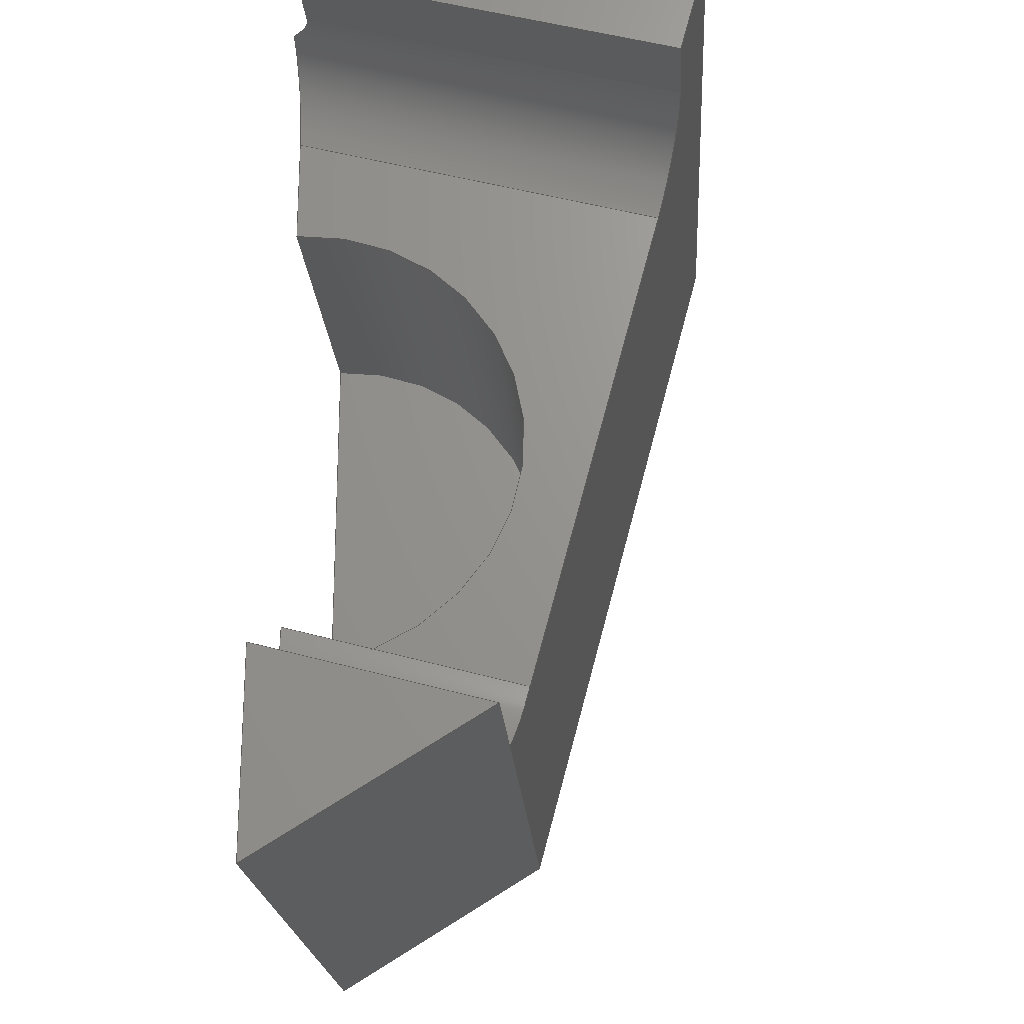
<metadata>
{"format":"step","ext":"step","renderer":"f3d","projection":"perspective","resolution":1024,"background":"white","views":[{"elev":-21.3,"azim":-86.4,"up":"+Y"}]}
</metadata>
<code>
ISO-10303-21;
DATA;
#1=SHAPE_REPRESENTATION_RELATIONSHIP('','',#275,#2);
#2=ADVANCED_BREP_SHAPE_REPRESENTATION('',(#273),#455);
#3=CYLINDRICAL_SURFACE('',#291,0.00338);
#4=CYLINDRICAL_SURFACE('',#294,0.00338);
#5=CYLINDRICAL_SURFACE('',#295,0.008415);
#6=CIRCLE('',#284,0.00338);
#7=CIRCLE('',#285,0.00338);
#8=CIRCLE('',#293,0.008415);
#9=CIRCLE('',#296,0.008415);
#10=CIRCLE('',#297,0.008415);
#11=ELLIPSE('',#279,0.003499,0.00338);
#12=ELLIPSE('',#280,0.003499,0.00338);
#13=ELLIPSE('',#282,0.01307,0.00338);
#14=ORIENTED_EDGE('',*,*,#88,.F.);
#15=ORIENTED_EDGE('',*,*,#89,.T.);
#16=ORIENTED_EDGE('',*,*,#90,.T.);
#17=ORIENTED_EDGE('',*,*,#91,.F.);
#18=ORIENTED_EDGE('',*,*,#92,.T.);
#19=ORIENTED_EDGE('',*,*,#93,.F.);
#20=ORIENTED_EDGE('',*,*,#94,.F.);
#21=ORIENTED_EDGE('',*,*,#95,.T.);
#22=ORIENTED_EDGE('',*,*,#96,.T.);
#23=ORIENTED_EDGE('',*,*,#89,.F.);
#24=ORIENTED_EDGE('',*,*,#97,.T.);
#25=ORIENTED_EDGE('',*,*,#98,.F.);
#26=ORIENTED_EDGE('',*,*,#99,.F.);
#27=ORIENTED_EDGE('',*,*,#100,.F.);
#28=ORIENTED_EDGE('',*,*,#101,.T.);
#29=ORIENTED_EDGE('',*,*,#102,.F.);
#30=ORIENTED_EDGE('',*,*,#103,.T.);
#31=ORIENTED_EDGE('',*,*,#104,.F.);
#32=ORIENTED_EDGE('',*,*,#105,.F.);
#33=ORIENTED_EDGE('',*,*,#94,.T.);
#34=ORIENTED_EDGE('',*,*,#106,.T.);
#35=ORIENTED_EDGE('',*,*,#107,.F.);
#36=ORIENTED_EDGE('',*,*,#108,.F.);
#37=ORIENTED_EDGE('',*,*,#109,.T.);
#38=ORIENTED_EDGE('',*,*,#104,.T.);
#39=ORIENTED_EDGE('',*,*,#110,.F.);
#40=ORIENTED_EDGE('',*,*,#111,.T.);
#41=ORIENTED_EDGE('',*,*,#112,.F.);
#42=ORIENTED_EDGE('',*,*,#113,.T.);
#43=ORIENTED_EDGE('',*,*,#90,.F.);
#44=ORIENTED_EDGE('',*,*,#96,.F.);
#45=ORIENTED_EDGE('',*,*,#114,.T.);
#46=ORIENTED_EDGE('',*,*,#108,.T.);
#47=ORIENTED_EDGE('',*,*,#115,.T.);
#48=ORIENTED_EDGE('',*,*,#105,.T.);
#49=ORIENTED_EDGE('',*,*,#109,.F.);
#50=ORIENTED_EDGE('',*,*,#114,.F.);
#51=ORIENTED_EDGE('',*,*,#95,.F.);
#52=ORIENTED_EDGE('',*,*,#103,.F.);
#53=ORIENTED_EDGE('',*,*,#116,.T.);
#54=ORIENTED_EDGE('',*,*,#110,.T.);
#55=ORIENTED_EDGE('',*,*,#102,.T.);
#56=ORIENTED_EDGE('',*,*,#117,.T.);
#57=ORIENTED_EDGE('',*,*,#111,.F.);
#58=ORIENTED_EDGE('',*,*,#116,.F.);
#59=ORIENTED_EDGE('',*,*,#88,.T.);
#60=ORIENTED_EDGE('',*,*,#115,.F.);
#61=ORIENTED_EDGE('',*,*,#118,.F.);
#62=ORIENTED_EDGE('',*,*,#97,.F.);
#63=ORIENTED_EDGE('',*,*,#98,.T.);
#64=ORIENTED_EDGE('',*,*,#118,.T.);
#65=ORIENTED_EDGE('',*,*,#107,.T.);
#66=ORIENTED_EDGE('',*,*,#119,.F.);
#67=ORIENTED_EDGE('',*,*,#120,.F.);
#68=ORIENTED_EDGE('',*,*,#121,.F.);
#69=ORIENTED_EDGE('',*,*,#119,.T.);
#70=ORIENTED_EDGE('',*,*,#113,.F.);
#71=ORIENTED_EDGE('',*,*,#122,.F.);
#72=ORIENTED_EDGE('',*,*,#92,.F.);
#73=ORIENTED_EDGE('',*,*,#93,.T.);
#74=ORIENTED_EDGE('',*,*,#122,.T.);
#75=ORIENTED_EDGE('',*,*,#112,.T.);
#76=ORIENTED_EDGE('',*,*,#117,.F.);
#77=ORIENTED_EDGE('',*,*,#106,.F.);
#78=ORIENTED_EDGE('',*,*,#100,.T.);
#79=ORIENTED_EDGE('',*,*,#123,.T.);
#80=ORIENTED_EDGE('',*,*,#121,.T.);
#81=ORIENTED_EDGE('',*,*,#91,.T.);
#82=ORIENTED_EDGE('',*,*,#124,.F.);
#83=ORIENTED_EDGE('',*,*,#124,.T.);
#84=ORIENTED_EDGE('',*,*,#101,.F.);
#85=ORIENTED_EDGE('',*,*,#120,.T.);
#86=ORIENTED_EDGE('',*,*,#123,.F.);
#87=ORIENTED_EDGE('',*,*,#99,.T.);
#88=EDGE_CURVE('',#125,#126,#149,.T.);
#89=EDGE_CURVE('',#125,#127,#150,.T.);
#90=EDGE_CURVE('',#127,#126,#151,.T.);
#91=EDGE_CURVE('',#128,#129,#152,.F.);
#92=EDGE_CURVE('',#128,#130,#153,.T.);
#93=EDGE_CURVE('',#131,#130,#11,.T.);
#94=EDGE_CURVE('',#132,#131,#154,.T.);
#95=EDGE_CURVE('',#132,#133,#155,.T.);
#96=EDGE_CURVE('',#133,#127,#156,.T.);
#97=EDGE_CURVE('',#125,#134,#157,.T.);
#98=EDGE_CURVE('',#135,#134,#12,.T.);
#99=EDGE_CURVE('',#136,#135,#158,.T.);
#100=EDGE_CURVE('',#137,#136,#159,.T.);
#101=EDGE_CURVE('',#137,#129,#160,.T.);
#102=EDGE_CURVE('',#138,#139,#161,.T.);
#103=EDGE_CURVE('',#138,#140,#162,.T.);
#104=EDGE_CURVE('',#141,#140,#163,.T.);
#105=EDGE_CURVE('',#132,#141,#164,.T.);
#106=EDGE_CURVE('',#131,#139,#13,.T.);
#107=EDGE_CURVE('',#142,#143,#6,.T.);
#108=EDGE_CURVE('',#144,#142,#165,.T.);
#109=EDGE_CURVE('',#144,#141,#166,.T.);
#110=EDGE_CURVE('',#145,#140,#167,.T.);
#111=EDGE_CURVE('',#145,#146,#168,.T.);
#112=EDGE_CURVE('',#147,#146,#7,.T.);
#113=EDGE_CURVE('',#147,#143,#169,.T.);
#114=EDGE_CURVE('',#133,#144,#170,.T.);
#115=EDGE_CURVE('',#142,#126,#171,.T.);
#116=EDGE_CURVE('',#138,#145,#172,.T.);
#117=EDGE_CURVE('',#139,#146,#173,.T.);
#118=EDGE_CURVE('',#134,#142,#174,.T.);
#119=EDGE_CURVE('',#148,#143,#175,.T.);
#120=EDGE_CURVE('',#135,#148,#176,.T.);
#121=EDGE_CURVE('',#148,#128,#8,.T.);
#122=EDGE_CURVE('',#130,#147,#177,.T.);
#123=EDGE_CURVE('',#136,#148,#9,.T.);
#124=EDGE_CURVE('',#137,#129,#10,.T.);
#125=VERTEX_POINT('',#380);
#126=VERTEX_POINT('',#381);
#127=VERTEX_POINT('',#383);
#128=VERTEX_POINT('',#387);
#129=VERTEX_POINT('',#388);
#130=VERTEX_POINT('',#390);
#131=VERTEX_POINT('',#392);
#132=VERTEX_POINT('',#394);
#133=VERTEX_POINT('',#396);
#134=VERTEX_POINT('',#399);
#135=VERTEX_POINT('',#401);
#136=VERTEX_POINT('',#403);
#137=VERTEX_POINT('',#405);
#138=VERTEX_POINT('',#409);
#139=VERTEX_POINT('',#410);
#140=VERTEX_POINT('',#412);
#141=VERTEX_POINT('',#414);
#142=VERTEX_POINT('',#419);
#143=VERTEX_POINT('',#420);
#144=VERTEX_POINT('',#422);
#145=VERTEX_POINT('',#425);
#146=VERTEX_POINT('',#427);
#147=VERTEX_POINT('',#429);
#148=VERTEX_POINT('',#443);
#149=LINE('',#379,#178);
#150=LINE('',#382,#179);
#151=LINE('',#384,#180);
#152=LINE('',#386,#181);
#153=LINE('',#389,#182);
#154=LINE('',#393,#183);
#155=LINE('',#395,#184);
#156=LINE('',#397,#185);
#157=LINE('',#398,#186);
#158=LINE('',#402,#187);
#159=LINE('',#404,#188);
#160=LINE('',#406,#189);
#161=LINE('',#408,#190);
#162=LINE('',#411,#191);
#163=LINE('',#413,#192);
#164=LINE('',#415,#193);
#165=LINE('',#421,#194);
#166=LINE('',#423,#195);
#167=LINE('',#424,#196);
#168=LINE('',#426,#197);
#169=LINE('',#430,#198);
#170=LINE('',#432,#199);
#171=LINE('',#433,#200);
#172=LINE('',#436,#201);
#173=LINE('',#438,#202);
#174=LINE('',#440,#203);
#175=LINE('',#442,#204);
#176=LINE('',#444,#205);
#177=LINE('',#447,#206);
#178=VECTOR('',#304,1);
#179=VECTOR('',#305,1);
#180=VECTOR('',#306,1);
#181=VECTOR('',#309,1);
#182=VECTOR('',#310,1);
#183=VECTOR('',#313,1);
#184=VECTOR('',#314,1);
#185=VECTOR('',#315,1);
#186=VECTOR('',#316,1);
#187=VECTOR('',#319,1);
#188=VECTOR('',#320,1);
#189=VECTOR('',#321,1);
#190=VECTOR('',#324,1);
#191=VECTOR('',#325,1);
#192=VECTOR('',#326,1);
#193=VECTOR('',#327,1);
#194=VECTOR('',#334,1);
#195=VECTOR('',#335,1);
#196=VECTOR('',#336,1);
#197=VECTOR('',#337,1);
#198=VECTOR('',#340,1);
#199=VECTOR('',#343,1);
#200=VECTOR('',#344,1);
#201=VECTOR('',#349,1);
#202=VECTOR('',#352,1);
#203=VECTOR('',#355,1);
#204=VECTOR('',#358,1);
#205=VECTOR('',#359,1);
#206=VECTOR('',#364,1);
#207=EDGE_LOOP('',(#14,#15,#16));
#208=EDGE_LOOP('',(#17,#18,#19,#20,#21,#22,#23,#24,#25,#26,#27,#28));
#209=EDGE_LOOP('',(#29,#30,#31,#32,#33,#34));
#210=EDGE_LOOP('',(#35,#36,#37,#38,#39,#40,#41,#42));
#211=EDGE_LOOP('',(#43,#44,#45,#46,#47));
#212=EDGE_LOOP('',(#48,#49,#50,#51));
#213=EDGE_LOOP('',(#52,#53,#54));
#214=EDGE_LOOP('',(#55,#56,#57,#58));
#215=EDGE_LOOP('',(#59,#60,#61,#62));
#216=EDGE_LOOP('',(#63,#64,#65,#66,#67));
#217=EDGE_LOOP('',(#68,#69,#70,#71,#72));
#218=EDGE_LOOP('',(#73,#74,#75,#76,#77));
#219=EDGE_LOOP('',(#78,#79,#80,#81,#82));
#220=EDGE_LOOP('',(#83,#84));
#221=EDGE_LOOP('',(#85,#86,#87));
#222=FACE_BOUND('',#207,.T.);
#223=FACE_BOUND('',#208,.T.);
#224=FACE_BOUND('',#209,.T.);
#225=FACE_BOUND('',#210,.T.);
#226=FACE_BOUND('',#211,.T.);
#227=FACE_BOUND('',#212,.T.);
#228=FACE_BOUND('',#213,.T.);
#229=FACE_BOUND('',#214,.T.);
#230=FACE_BOUND('',#215,.T.);
#231=FACE_BOUND('',#216,.T.);
#232=FACE_BOUND('',#217,.T.);
#233=FACE_BOUND('',#218,.T.);
#234=FACE_BOUND('',#219,.T.);
#235=FACE_BOUND('',#220,.T.);
#236=FACE_BOUND('',#221,.T.);
#237=PLANE('',#277);
#238=PLANE('',#278);
#239=PLANE('',#281);
#240=PLANE('',#283);
#241=PLANE('',#286);
#242=PLANE('',#287);
#243=PLANE('',#288);
#244=PLANE('',#289);
#245=PLANE('',#290);
#246=PLANE('',#292);
#247=PLANE('',#298);
#248=PLANE('',#299);
#249=ADVANCED_FACE('',(#222),#237,.F.);
#250=ADVANCED_FACE('',(#223),#238,.T.);
#251=ADVANCED_FACE('',(#224),#239,.F.);
#252=ADVANCED_FACE('',(#225),#240,.T.);
#253=ADVANCED_FACE('',(#226),#241,.T.);
#254=ADVANCED_FACE('',(#227),#242,.T.);
#255=ADVANCED_FACE('',(#228),#243,.F.);
#256=ADVANCED_FACE('',(#229),#244,.T.);
#257=ADVANCED_FACE('',(#230),#245,.T.);
#258=ADVANCED_FACE('',(#231),#3,.F.);
#259=ADVANCED_FACE('',(#232),#246,.T.);
#260=ADVANCED_FACE('',(#233),#4,.F.);
#261=ADVANCED_FACE('',(#234),#5,.F.);
#262=ADVANCED_FACE('',(#235),#247,.T.);
#263=ADVANCED_FACE('',(#236),#248,.F.);
#264=CLOSED_SHELL('',(#249,#250,#251,#252,#253,#254,#255,#256,#257,#258,
#259,#260,#261,#262,#263));
#265=STYLED_ITEM('',(#266),#273);
#266=PRESENTATION_STYLE_ASSIGNMENT((#267));
#267=SURFACE_STYLE_USAGE(.BOTH.,#268);
#268=SURFACE_SIDE_STYLE('',(#269));
#269=SURFACE_STYLE_FILL_AREA(#270);
#270=FILL_AREA_STYLE('',(#271));
#271=FILL_AREA_STYLE_COLOUR('',#272);
#272=COLOUR_RGB('',0.9176,0.9176,0.9176);
#273=MANIFOLD_SOLID_BREP('Part 2',#264);
#274=SHAPE_DEFINITION_REPRESENTATION(#460,#275);
#275=SHAPE_REPRESENTATION('Part 2',(#276),#455);
#276=AXIS2_PLACEMENT_3D('',#377,#300,#301);
#277=AXIS2_PLACEMENT_3D('',#378,#302,#303);
#278=AXIS2_PLACEMENT_3D('',#385,#307,#308);
#279=AXIS2_PLACEMENT_3D('',#391,#311,#312);
#280=AXIS2_PLACEMENT_3D('',#400,#317,#318);
#281=AXIS2_PLACEMENT_3D('',#407,#322,#323);
#282=AXIS2_PLACEMENT_3D('',#416,#328,#329);
#283=AXIS2_PLACEMENT_3D('',#417,#330,#331);
#284=AXIS2_PLACEMENT_3D('',#418,#332,#333);
#285=AXIS2_PLACEMENT_3D('',#428,#338,#339);
#286=AXIS2_PLACEMENT_3D('',#431,#341,#342);
#287=AXIS2_PLACEMENT_3D('',#434,#345,#346);
#288=AXIS2_PLACEMENT_3D('',#435,#347,#348);
#289=AXIS2_PLACEMENT_3D('',#437,#350,#351);
#290=AXIS2_PLACEMENT_3D('',#439,#353,#354);
#291=AXIS2_PLACEMENT_3D('',#441,#356,#357);
#292=AXIS2_PLACEMENT_3D('',#445,#360,#361);
#293=AXIS2_PLACEMENT_3D('',#446,#362,#363);
#294=AXIS2_PLACEMENT_3D('',#448,#365,#366);
#295=AXIS2_PLACEMENT_3D('',#449,#367,#368);
#296=AXIS2_PLACEMENT_3D('',#450,#369,#370);
#297=AXIS2_PLACEMENT_3D('',#451,#371,#372);
#298=AXIS2_PLACEMENT_3D('',#452,#373,#374);
#299=AXIS2_PLACEMENT_3D('',#453,#375,#376);
#300=DIRECTION('',(0,0,1));
#301=DIRECTION('',(1,0,0));
#302=DIRECTION('',(1,0,0));
#303=DIRECTION('',(0,1,0));
#304=DIRECTION('',(0,-0.2586,0.966));
#305=DIRECTION('',(0,-1,-1.077e-16));
#306=DIRECTION('',(0,0.5241,0.8517));
#307=DIRECTION('',(0,1.077e-16,-1));
#308=DIRECTION('',(0,1,1.077e-16));
#309=DIRECTION('',(-1,0,0));
#310=DIRECTION('',(0,1,1.077e-16));
#311=DIRECTION('',(0,1.077e-16,-1));
#312=DIRECTION('',(0,-1,-1.077e-16));
#313=DIRECTION('',(-1,0,0));
#314=DIRECTION('',(0,-1,-1.077e-16));
#315=DIRECTION('',(-1,0,0));
#316=DIRECTION('',(1,0,0));
#317=DIRECTION('',(0,1.077e-16,-1));
#318=DIRECTION('',(0,-1,-1.077e-16));
#319=DIRECTION('',(0,1,1.077e-16));
#320=DIRECTION('',(-1,0,0));
#321=DIRECTION('',(0,1,1.077e-16));
#322=DIRECTION('',(0,-1,0));
#323=DIRECTION('',(0,0,-1));
#324=DIRECTION('',(1,0,0));
#325=DIRECTION('',(0,0,1));
#326=DIRECTION('',(-1,0,0));
#327=DIRECTION('',(0,0,1));
#328=DIRECTION('',(0,-1,0));
#329=DIRECTION('',(0,0,1));
#330=DIRECTION('',(0,-0.2586,0.966));
#331=DIRECTION('',(0,-0.966,-0.2586));
#332=DIRECTION('',(0,-0.2586,0.966));
#333=DIRECTION('',(0,-0.966,-0.2586));
#334=DIRECTION('',(-1,0,0));
#335=DIRECTION('',(0,0.966,0.2586));
#336=DIRECTION('',(0,0.966,0.2586));
#337=DIRECTION('',(1,0,0));
#338=DIRECTION('',(0,-0.2586,0.966));
#339=DIRECTION('',(0,-0.966,-0.2586));
#340=DIRECTION('',(0,-0.966,-0.2586));
#341=DIRECTION('',(0,-0.8517,0.5241));
#342=DIRECTION('',(0,-0.5241,-0.8517));
#343=DIRECTION('',(0,0.5241,0.8517));
#344=DIRECTION('',(-1,0,0));
#345=DIRECTION('',(1,0,0));
#346=DIRECTION('',(0,1,0));
#347=DIRECTION('',(1,0,0));
#348=DIRECTION('',(0,1,0));
#349=DIRECTION('',(0,-0.2586,0.966));
#350=DIRECTION('',(0,-0.966,-0.2586));
#351=DIRECTION('',(0,0.2586,-0.966));
#352=DIRECTION('',(0,-0.2586,0.966));
#353=DIRECTION('',(0,0.966,0.2586));
#354=DIRECTION('',(0,-0.2586,0.966));
#355=DIRECTION('',(0,-0.2586,0.966));
#356=DIRECTION('',(0,-0.2586,0.966));
#357=DIRECTION('',(0,-0.966,-0.2586));
#358=DIRECTION('',(0,-0.2586,0.966));
#359=DIRECTION('',(0,-0.2586,0.966));
#360=DIRECTION('',(-1,0,0));
#361=DIRECTION('',(0,0,1));
#362=DIRECTION('',(-1,0,0));
#363=DIRECTION('',(0,0,1));
#364=DIRECTION('',(0,-0.2586,0.966));
#365=DIRECTION('',(0,-0.2586,0.966));
#366=DIRECTION('',(0,-0.966,-0.2586));
#367=DIRECTION('',(-1,0,0));
#368=DIRECTION('',(0,0,1));
#369=DIRECTION('',(-1,0,0));
#370=DIRECTION('',(0,0,1));
#371=DIRECTION('',(-1,0,0));
#372=DIRECTION('',(0,0,1));
#373=DIRECTION('',(-1,0,0));
#374=DIRECTION('',(0,-1,0));
#375=DIRECTION('',(-1,0,0));
#376=DIRECTION('',(0,-1,0));
#377=CARTESIAN_POINT('',(0,0,0));
#378=CARTESIAN_POINT('',(0.0001,-0.01611,0.02528));
#379=CARTESIAN_POINT('',(0.0001,-0.02082,0.001499));
#380=CARTESIAN_POINT('',(0.0001,-0.02513,0.01761));
#381=CARTESIAN_POINT('',(0.0001,-0.02728,0.02565));
#382=CARTESIAN_POINT('',(0.0001,-0.01611,0.01761));
#383=CARTESIAN_POINT('',(0.0001,-0.03223,0.01761));
#384=CARTESIAN_POINT('',(0.0001,-0.02976,0.02163));
#385=CARTESIAN_POINT('',(0.0246,-0.01611,0.01761));
#386=CARTESIAN_POINT('',(0.01839,-0.007239,0.01761));
#387=CARTESIAN_POINT('',(0.006293,-0.007239,0.01761));
#388=CARTESIAN_POINT('',(0.01839,-0.007239,0.01761));
#389=CARTESIAN_POINT('',(0.006293,-0.01611,0.01761));
#390=CARTESIAN_POINT('',(0.006293,-0.003326,0.01761));
#391=CARTESIAN_POINT('',(0.002913,-0.003326,0.01761));
#392=CARTESIAN_POINT('',(0.003962,0,0.01761));
#393=CARTESIAN_POINT('',(0.0246,0,0.01761));
#394=CARTESIAN_POINT('',(0.0246,0,0.01761));
#395=CARTESIAN_POINT('',(0.0246,-0.01611,0.01761));
#396=CARTESIAN_POINT('',(0.0246,-0.03223,0.01761));
#397=CARTESIAN_POINT('',(0.0246,-0.03223,0.01761));
#398=CARTESIAN_POINT('',(0.0246,-0.02513,0.01761));
#399=CARTESIAN_POINT('',(0.005241,-0.02513,0.01761));
#400=CARTESIAN_POINT('',(0.002913,-0.02259,0.01761));
#401=CARTESIAN_POINT('',(0.006293,-0.02259,0.01761));
#402=CARTESIAN_POINT('',(0.006293,-0.01611,0.01761));
#403=CARTESIAN_POINT('',(0.006293,-0.02407,0.01761));
#404=CARTESIAN_POINT('',(0.01839,-0.02407,0.01761));
#405=CARTESIAN_POINT('',(0.01839,-0.02407,0.01761));
#406=CARTESIAN_POINT('',(0.01839,-0.01611,0.01761));
#407=CARTESIAN_POINT('',(0.0246,5.421e-20,0.02528));
#408=CARTESIAN_POINT('',(0.0246,5.421e-20,0.01826));
#409=CARTESIAN_POINT('',(0.0001,-1.491e-18,0.01826));
#410=CARTESIAN_POINT('',(0.002913,5.421e-20,0.01826));
#411=CARTESIAN_POINT('',(0.0001,5.421e-20,0.02528));
#412=CARTESIAN_POINT('',(0.0001,5.421e-20,0.03295));
#413=CARTESIAN_POINT('',(0.0246,5.421e-20,0.03295));
#414=CARTESIAN_POINT('',(0.0246,5.421e-20,0.03295));
#415=CARTESIAN_POINT('',(0.0246,5.421e-20,0.02528));
#416=CARTESIAN_POINT('',(0.002913,5.421e-20,0.005183));
#417=CARTESIAN_POINT('',(0.0246,-0.01364,0.0293));
#418=CARTESIAN_POINT('',(0.002913,-0.02492,0.02628));
#419=CARTESIAN_POINT('',(0.005241,-0.02728,0.02565));
#420=CARTESIAN_POINT('',(0.006293,-0.02492,0.02628));
#421=CARTESIAN_POINT('',(0.0246,-0.02728,0.02565));
#422=CARTESIAN_POINT('',(0.0246,-0.02728,0.02565));
#423=CARTESIAN_POINT('',(0.0246,-0.01364,0.0293));
#424=CARTESIAN_POINT('',(0.0001,-0.01364,0.0293));
#425=CARTESIAN_POINT('',(0.0001,-0.00367,0.03197));
#426=CARTESIAN_POINT('',(0.0017,-0.00367,0.03197));
#427=CARTESIAN_POINT('',(0.002913,-0.00367,0.03197));
#428=CARTESIAN_POINT('',(0.002913,-0.006935,0.03109));
#429=CARTESIAN_POINT('',(0.006293,-0.006935,0.03109));
#430=CARTESIAN_POINT('',(0.006293,-0.01593,0.02869));
#431=CARTESIAN_POINT('',(0.0246,-0.02976,0.02163));
#432=CARTESIAN_POINT('',(0.0246,-0.02976,0.02163));
#433=CARTESIAN_POINT('',(0.0246,-0.02728,0.02565));
#434=CARTESIAN_POINT('',(0.0246,-0.01611,0.02528));
#435=CARTESIAN_POINT('',(0.0001,-0.01611,0.02528));
#436=CARTESIAN_POINT('',(0.0001,0.002794,0.007819));
#437=CARTESIAN_POINT('',(0.0017,0.002794,0.007819));
#438=CARTESIAN_POINT('',(0.002913,0.002794,0.007819));
#439=CARTESIAN_POINT('',(0.0246,-0.02082,0.001499));
#440=CARTESIAN_POINT('',(0.005241,-0.02082,0.001499));
#441=CARTESIAN_POINT('',(0.002913,-0.01845,0.002132));
#442=CARTESIAN_POINT('',(0.006293,-0.01845,0.002132));
#443=CARTESIAN_POINT('',(0.006293,-0.02346,0.02085));
#444=CARTESIAN_POINT('',(0.006293,-0.01845,0.002132));
#445=CARTESIAN_POINT('',(0.006293,-0.009461,0.004538));
#446=CARTESIAN_POINT('',(0.006293,-0.01565,0.01771));
#447=CARTESIAN_POINT('',(0.006293,-0.0004714,0.006945));
#448=CARTESIAN_POINT('',(0.002913,-0.0004714,0.006945));
#449=CARTESIAN_POINT('',(0.01839,-0.01565,0.01771));
#450=CARTESIAN_POINT('',(0.006293,-0.01565,0.01771));
#451=CARTESIAN_POINT('',(0.01839,-0.01565,0.01771));
#452=CARTESIAN_POINT('',(0.01839,-0.01412,0.02019));
#453=CARTESIAN_POINT('',(0.006293,-0.01412,0.02019));
#454=MECHANICAL_DESIGN_GEOMETRIC_PRESENTATION_REPRESENTATION('',(#265),
#455);
#455=(
GEOMETRIC_REPRESENTATION_CONTEXT(3)
GLOBAL_UNCERTAINTY_ASSIGNED_CONTEXT((#456))
GLOBAL_UNIT_ASSIGNED_CONTEXT((#459,#458,#457))
REPRESENTATION_CONTEXT('Part 2','TOP_LEVEL_ASSEMBLY_PART')
);
#456=UNCERTAINTY_MEASURE_WITH_UNIT(LENGTH_MEASURE(1e-08),#459,
'DISTANCE_ACCURACY_VALUE','Maximum Tolerance applied to model');
#457=(
NAMED_UNIT(*)
SI_UNIT($,.STERADIAN.)
SOLID_ANGLE_UNIT()
);
#458=(
NAMED_UNIT(*)
PLANE_ANGLE_UNIT()
SI_UNIT($,.RADIAN.)
);
#459=(
LENGTH_UNIT()
NAMED_UNIT(*)
SI_UNIT($,.METRE.)
);
#460=PRODUCT_DEFINITION_SHAPE('','',#461);
#461=PRODUCT_DEFINITION('','',#463,#462);
#462=PRODUCT_DEFINITION_CONTEXT('',#469,'design');
#463=PRODUCT_DEFINITION_FORMATION_WITH_SPECIFIED_SOURCE('','',#465,
 .NOT_KNOWN.);
#464=PRODUCT_RELATED_PRODUCT_CATEGORY('','',(#465));
#465=PRODUCT('Part 2','Part 2','Part 2',(#467));
#466=PRODUCT_CATEGORY('','');
#467=PRODUCT_CONTEXT('',#469,'mechanical');
#468=APPLICATION_PROTOCOL_DEFINITION('international standard',
'ap242_managed_model_based_3d_engineering',2011,#469);
#469=APPLICATION_CONTEXT('managed model based 3d engineering');
ENDSEC;
END-ISO-10303-21;

</code>
